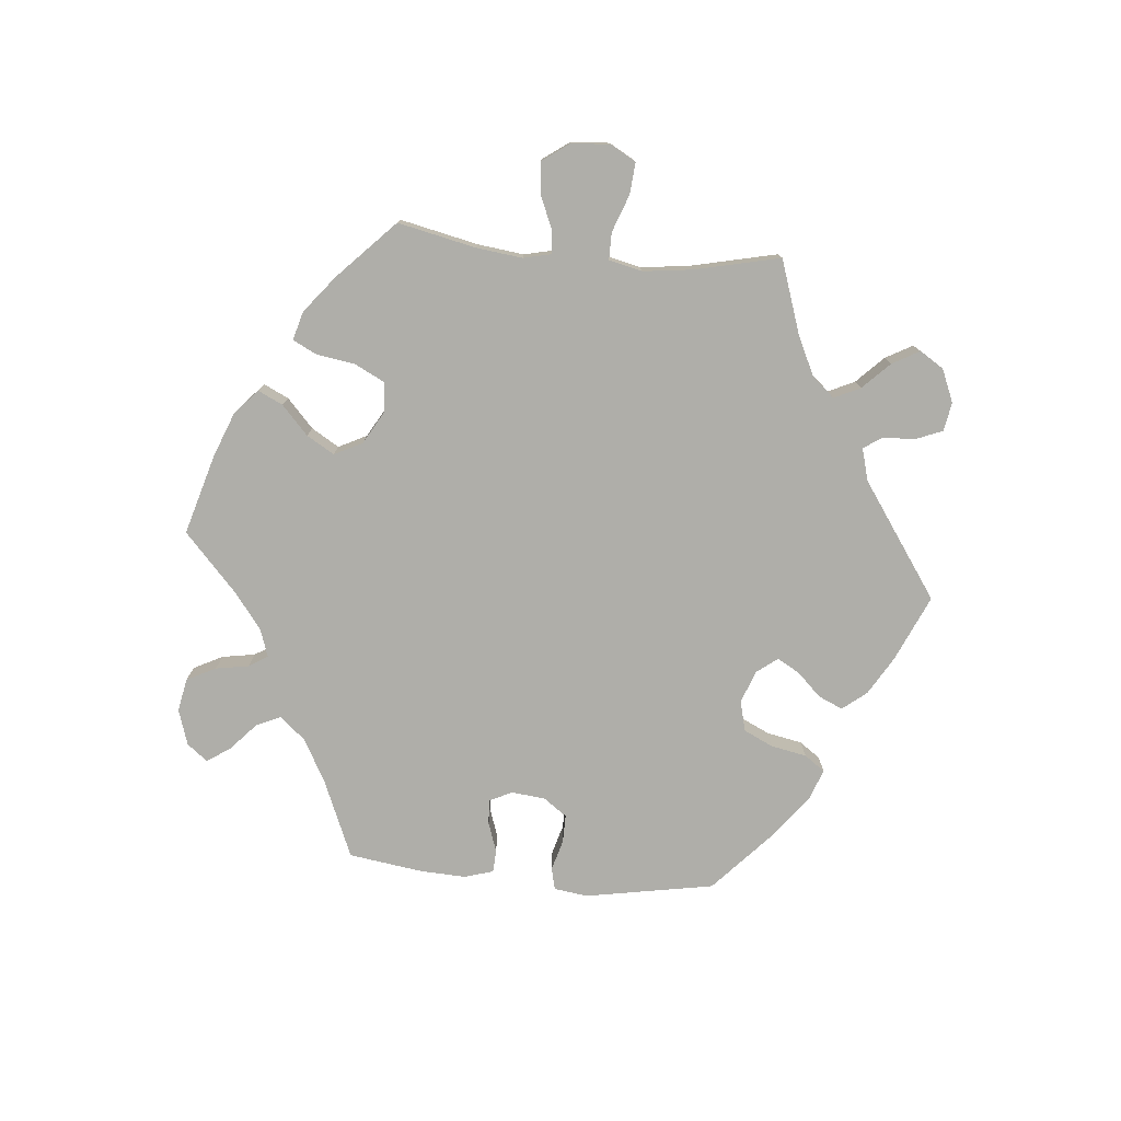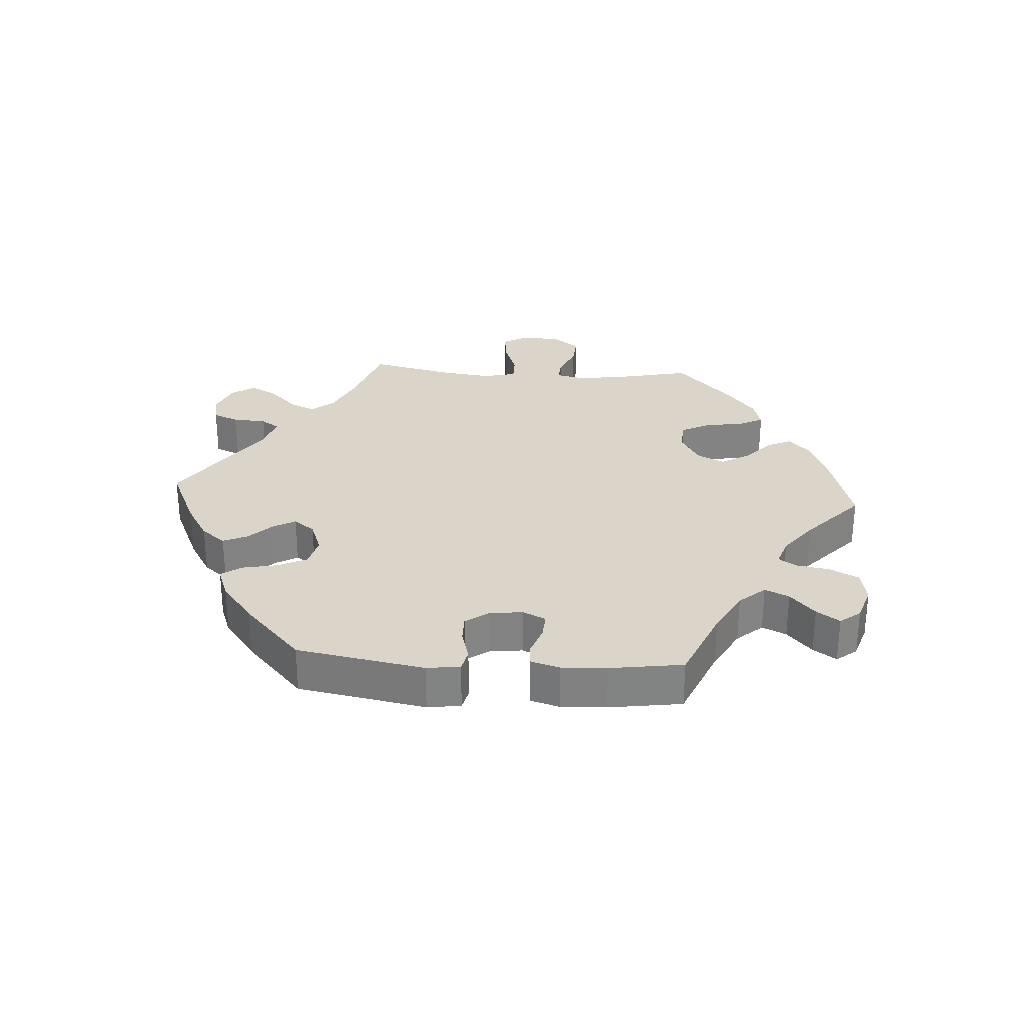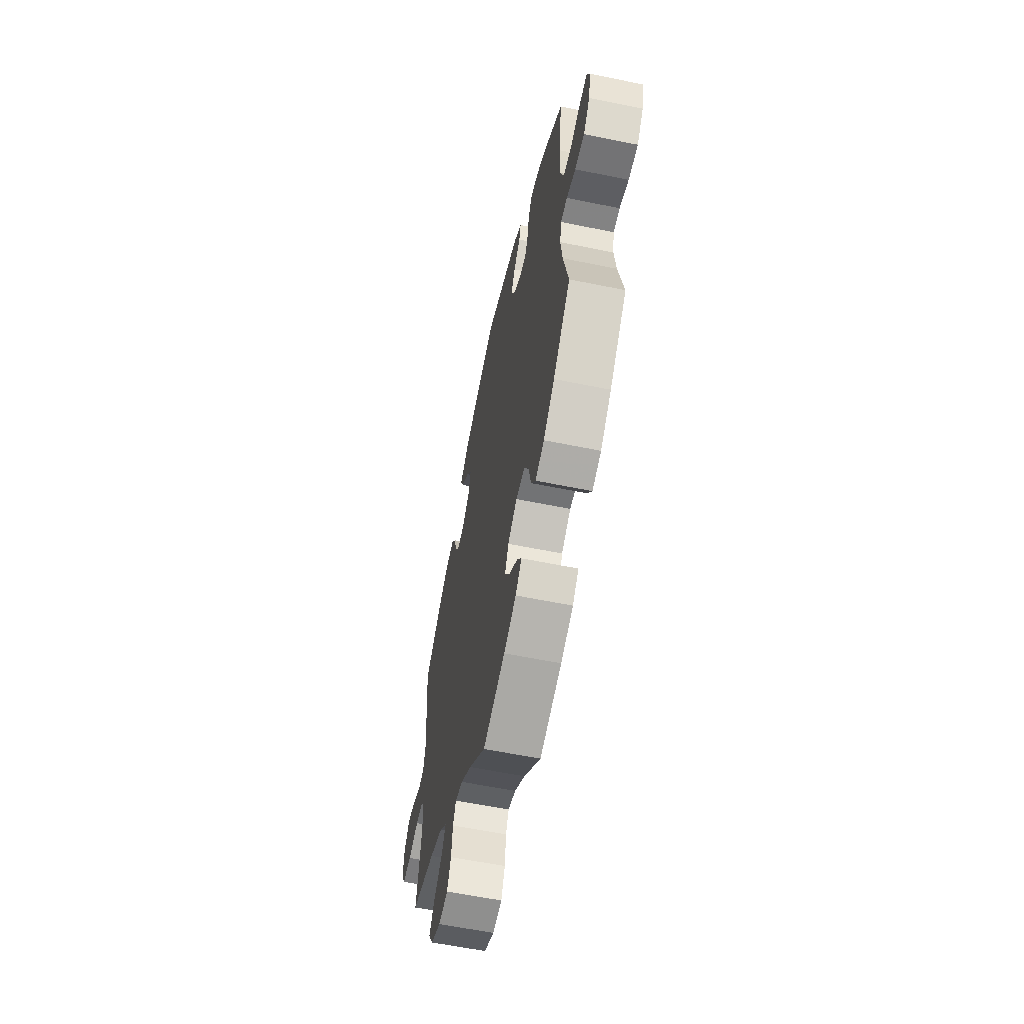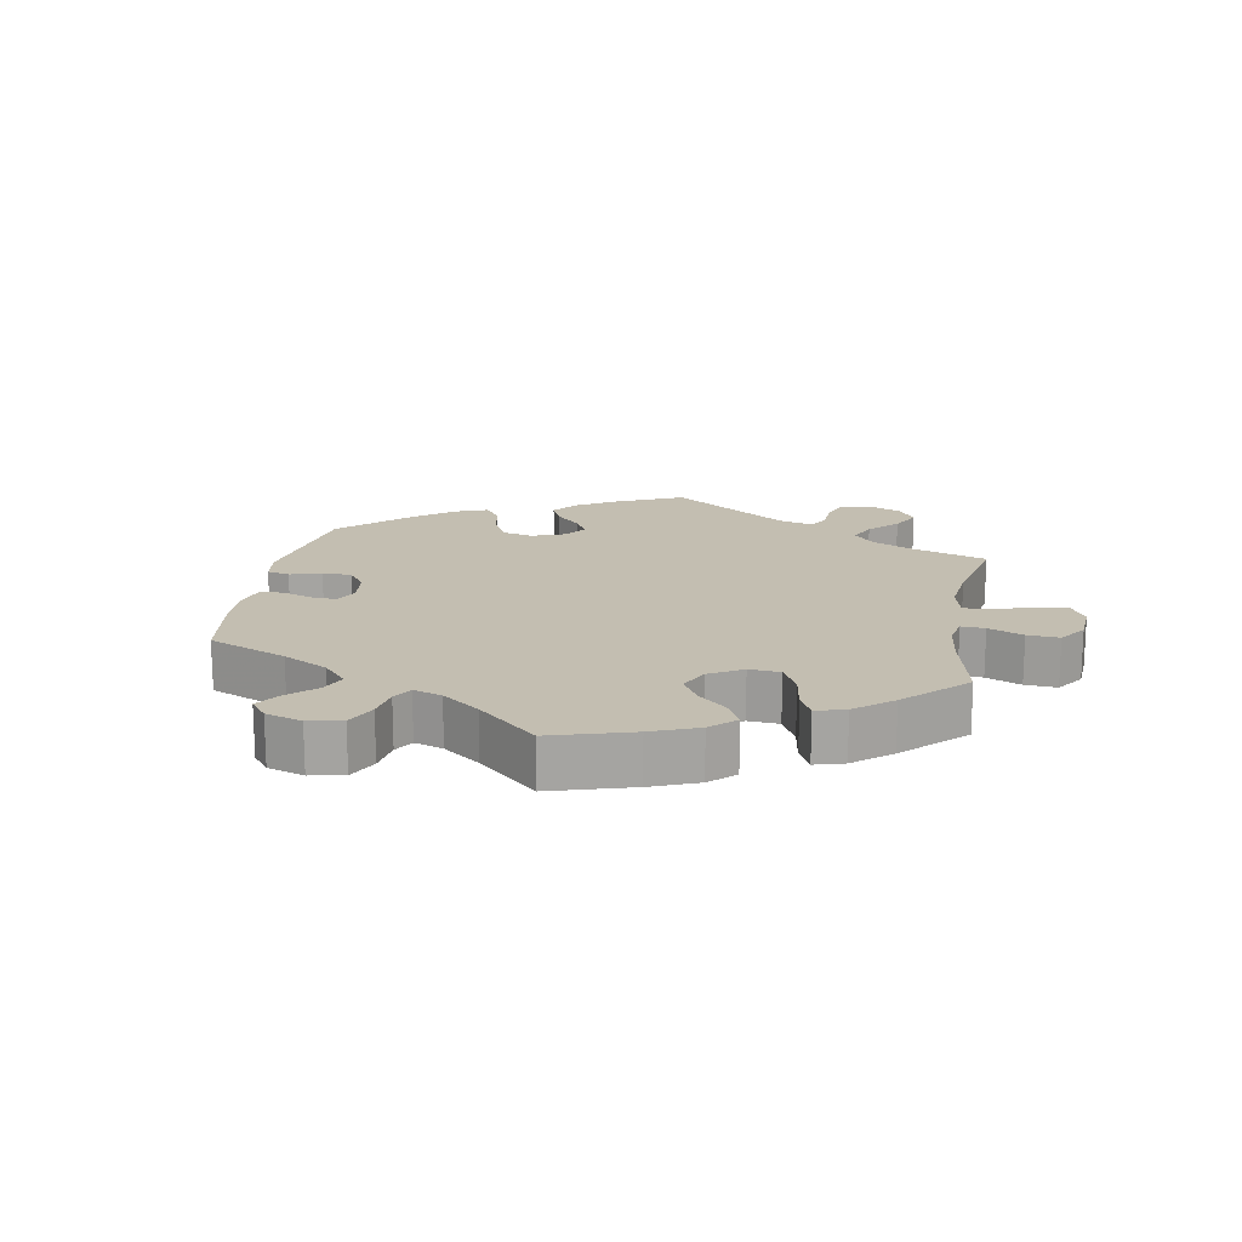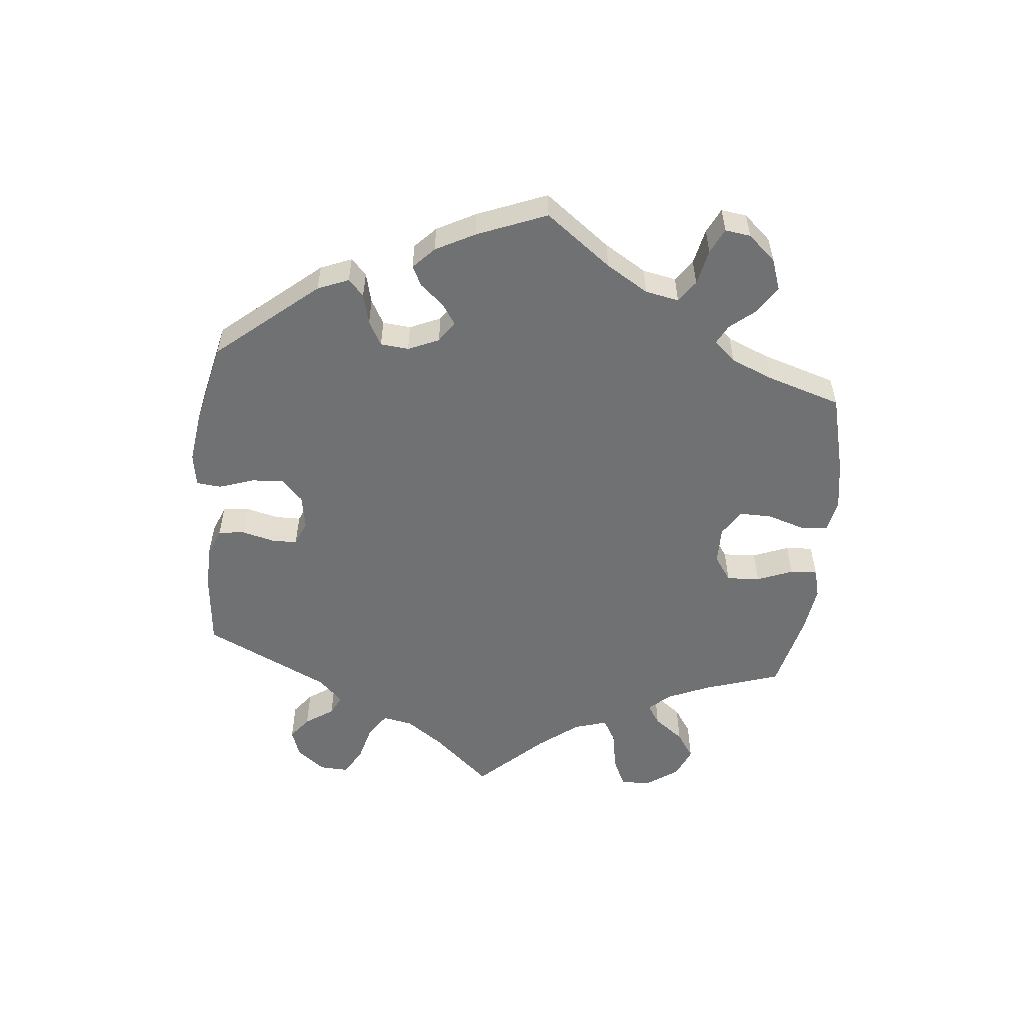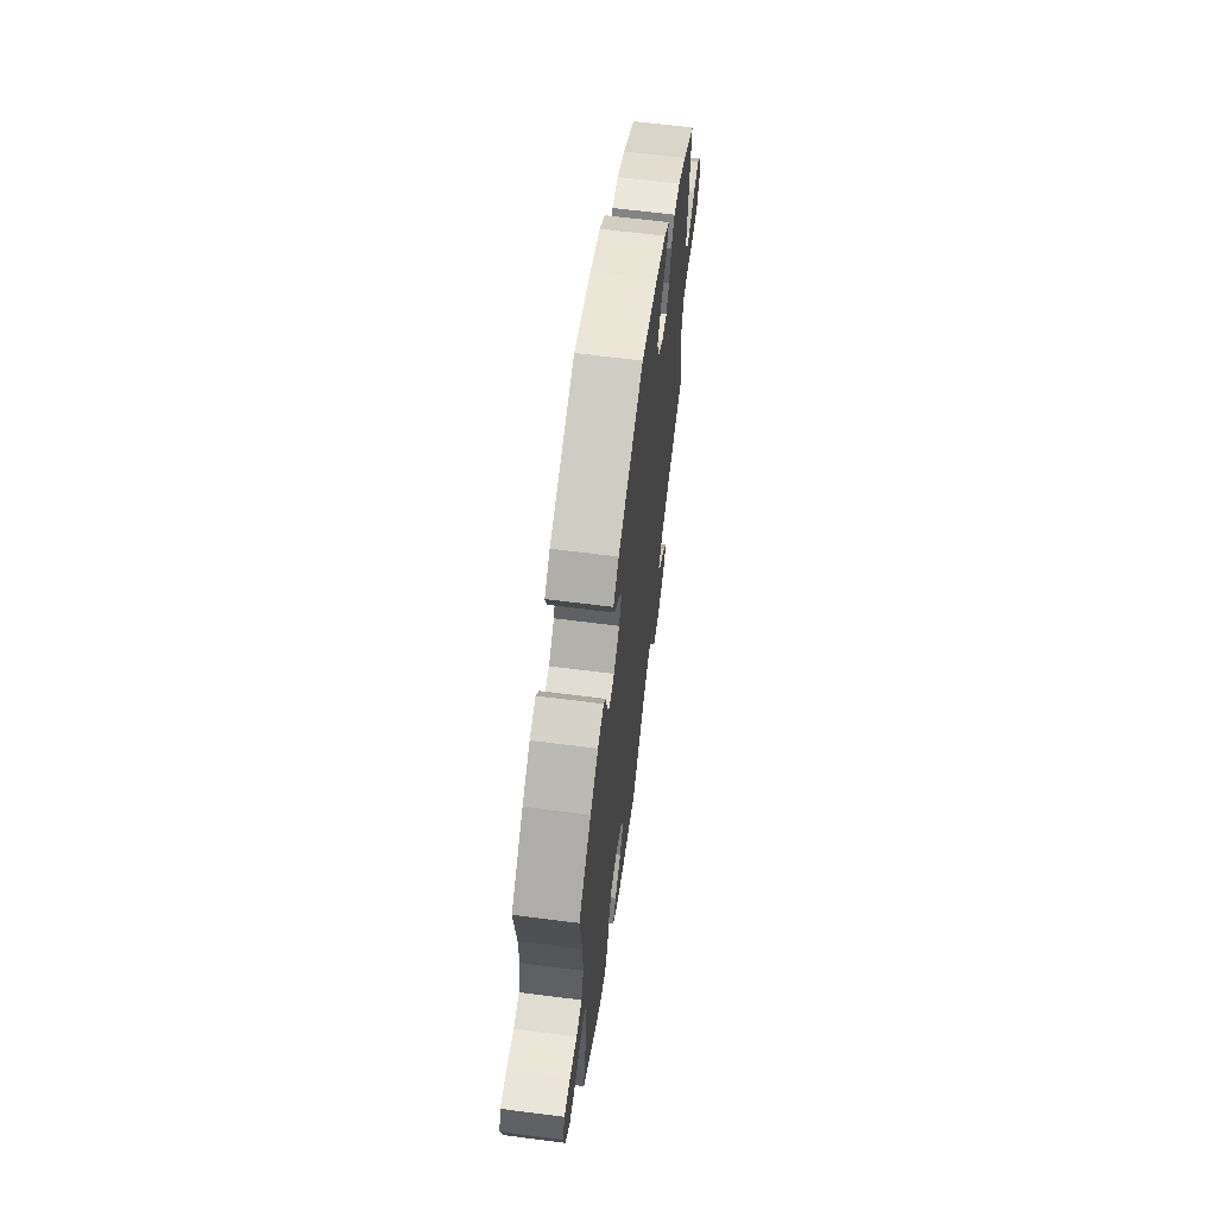
<metadata>
{"format":"obj","ext":"obj","renderer":"f3d","projection":"perspective","resolution":1024,"background":"white","views":[{"elev":-77.5,"azim":-155.2,"up":"+Y"},{"elev":29.4,"azim":33.9,"up":"+Y"},{"elev":-59.4,"azim":78.1,"up":"+Z"},{"elev":17.2,"azim":129.9,"up":"+Y"},{"elev":-55.2,"azim":54.5,"up":"+Y"},{"elev":63.8,"azim":97.4,"up":"+Z"}]}
</metadata>
<code>
v 0.188 0.07 0.509
v 0.229 0.07 0.477
v 0.219 0.07 0.444
v 0.184 0.07 0.41
v 0.162 0.07 0.373
v 0.18 0.07 0.333
v 0.222 0.07 0.302
v 0.261 0.07 0.299
v 0.278 0.07 0.333
v 0.287 0.07 0.38
v 0.306 0.07 0.409
v 0.351 0.07 0.398
v 0.409 0.07 0.361
v 0.5 0.07 0.289
v 0.484 0.07 0.163
v 0.482 0.07 0.087
v 0.499 0.07 0.037
v 0.54 0.07 0.033
v 0.594 0.07 0.05
v 0.637 0.07 0.053
v 0.652 0.07 0.016
v 0.64 0.07 -0.04
v 0.606 0.07 -0.079
v 0.556 0.07 -0.076
v 0.508 0.07 -0.058
v 0.474 0.07 -0.059
v 0.465 0.07 -0.103
v 0.474 0.07 -0.172
v 0.5 0.07 -0.289
v 0.408 0.07 -0.377
v 0.349 0.07 -0.424
v 0.301 0.07 -0.439
v 0.277 0.07 -0.404
v 0.264 0.07 -0.346
v 0.24 0.07 -0.303
v 0.192 0.07 -0.3
v 0.142 0.07 -0.329
v 0.122 0.07 -0.371
v 0.15 0.07 -0.414
v 0.196 0.07 -0.451
v 0.219 0.07 -0.486
v 0.186 0.07 -0.518
v 0.119 0.07 -0.544
v 0 0.07 -0.578
v -0.091 0.07 -0.495
v -0.148 0.07 -0.452
v -0.189 0.07 -0.439
v -0.205 0.07 -0.471
v -0.212 0.07 -0.527
v -0.233 0.07 -0.57
v -0.283 0.07 -0.575
v -0.337 0.07 -0.549
v -0.36 0.07 -0.51
v -0.332 0.07 -0.47
v -0.285 0.07 -0.431
v -0.264 0.07 -0.395
v -0.302 0.07 -0.359
v -0.373 0.07 -0.329
v -0.501 0.07 -0.289
v -0.478 0.07 -0.175
v -0.472 0.07 -0.107
v -0.487 0.07 -0.063
v -0.531 0.07 -0.059
v -0.587 0.07 -0.074
v -0.635 0.07 -0.073
v -0.655 0.07 -0.034
v -0.648 0.07 0.02
v -0.619 0.07 0.054
v -0.577 0.07 0.048
v -0.53 0.07 0.025
v -0.497 0.07 0.027
v -0.484 0.07 0.077
v -0.501 0.07 0.289
v -0.411 0.07 0.354
v -0.352 0.07 0.387
v -0.305 0.07 0.394
v -0.281 0.07 0.361
v -0.267 0.07 0.312
v -0.247 0.07 0.278
v -0.207 0.07 0.283
v -0.166 0.07 0.317
v -0.153 0.07 0.363
v -0.181 0.07 0.404
v -0.223 0.07 0.441
v -0.239 0.07 0.476
v -0.199 0.07 0.509
v -0.126 0.07 0.539
v -0.001 0.07 0.578
v 0.188 0 0.509
v 0.229 0 0.477
v 0.219 0 0.444
v 0.184 0 0.41
v 0.162 0 0.373
v 0.18 0 0.333
v 0.222 0 0.302
v 0.261 0 0.299
v 0.278 0 0.333
v 0.287 0 0.38
v 0.306 0 0.409
v 0.351 0 0.398
v 0.409 0 0.361
v 0.5 0 0.289
v 0.484 0 0.163
v 0.482 0 0.087
v 0.499 0 0.037
v 0.54 0 0.033
v 0.594 0 0.05
v 0.637 0 0.053
v 0.652 0 0.016
v 0.64 0 -0.04
v 0.606 0 -0.079
v 0.556 0 -0.076
v 0.508 0 -0.058
v 0.474 0 -0.059
v 0.465 0 -0.103
v 0.474 0 -0.172
v 0.5 0 -0.289
v 0.408 0 -0.377
v 0.349 0 -0.424
v 0.301 0 -0.439
v 0.277 0 -0.404
v 0.264 0 -0.346
v 0.24 0 -0.303
v 0.192 0 -0.3
v 0.142 0 -0.329
v 0.122 0 -0.371
v 0.15 0 -0.414
v 0.196 0 -0.451
v 0.219 0 -0.486
v 0.186 0 -0.518
v 0.119 0 -0.544
v 0 0 -0.578
v -0.091 0 -0.495
v -0.148 0 -0.452
v -0.189 0 -0.439
v -0.205 0 -0.471
v -0.212 0 -0.527
v -0.233 0 -0.57
v -0.283 0 -0.575
v -0.337 0 -0.549
v -0.36 0 -0.51
v -0.332 0 -0.47
v -0.285 0 -0.431
v -0.264 0 -0.395
v -0.302 0 -0.359
v -0.373 0 -0.329
v -0.501 0 -0.289
v -0.478 0 -0.175
v -0.472 0 -0.107
v -0.487 0 -0.063
v -0.531 0 -0.059
v -0.587 0 -0.074
v -0.635 0 -0.073
v -0.655 0 -0.034
v -0.648 0 0.02
v -0.619 0 0.054
v -0.577 0 0.048
v -0.53 0 0.025
v -0.497 0 0.027
v -0.484 0 0.077
v -0.501 0 0.289
v -0.411 0 0.354
v -0.352 0 0.387
v -0.305 0 0.394
v -0.281 0 0.361
v -0.267 0 0.312
v -0.247 0 0.278
v -0.207 0 0.283
v -0.166 0 0.317
v -0.153 0 0.363
v -0.181 0 0.404
v -0.223 0 0.441
v -0.239 0 0.476
v -0.199 0 0.509
v -0.126 0 0.539
v -0.001 0 0.578
f 83 84 85 86
f 82 83 86 87
f 75 76 77 78
f 75 78 79
f 72 73 74 75
f 71 72 75 79
f 67 68 69 70
f 65 66 67 70
f 63 64 65 70
f 62 63 70 71
f 61 62 71 79
f 58 59 60
f 57 58 60 61
f 56 57 61 79
f 52 53 54 55
f 52 55 56
f 51 52 56
f 48 49 50 51
f 47 48 51 56
f 46 47 56 79
f 42 43 44 45
f 39 40 41 42
f 38 39 42 45
f 37 38 45 46
f 31 32 33 34
f 31 34 35
f 28 29 30 31
f 27 28 31 35
f 26 27 35 36
f 22 23 24 25
f 22 25 26
f 21 22 26
f 18 19 20 21
f 17 18 21 26
f 16 17 26 36
f 12 13 14 15
f 9 10 11 12
f 8 9 12 15
f 7 8 15 16
f 1 2 3 4
f 1 4 5
f 82 87 88 1
f 37 46 79 80
f 37 80 81
f 6 7 16 36
f 5 6 36 37
f 81 82 1 5
f 5 37 81
f 174 173 172 171
f 175 174 171 170
f 166 165 164 163
f 167 166 163
f 163 162 161 160
f 167 163 160 159
f 158 157 156 155
f 158 155 154 153
f 158 153 152 151
f 159 158 151 150
f 167 159 150 149
f 148 147 146
f 149 148 146 145
f 167 149 145 144
f 143 142 141 140
f 144 143 140
f 144 140 139
f 139 138 137 136
f 144 139 136 135
f 167 144 135 134
f 133 132 131 130
f 130 129 128 127
f 133 130 127 126
f 134 133 126 125
f 122 121 120 119
f 123 122 119
f 119 118 117 116
f 123 119 116 115
f 124 123 115 114
f 113 112 111 110
f 114 113 110
f 114 110 109
f 109 108 107 106
f 114 109 106 105
f 124 114 105 104
f 103 102 101 100
f 100 99 98 97
f 103 100 97 96
f 104 103 96 95
f 92 91 90 89
f 93 92 89
f 89 176 175 170
f 168 167 134 125
f 169 168 125
f 124 104 95 94
f 125 124 94 93
f 93 89 170 169
f 169 125 93
f 1 89 90 2
f 2 90 91 3
f 3 91 92 4
f 4 92 93 5
f 5 93 94 6
f 6 94 95 7
f 7 95 96 8
f 8 96 97 9
f 9 97 98 10
f 10 98 99 11
f 11 99 100 12
f 12 100 101 13
f 13 101 102 14
f 14 102 103 15
f 15 103 104 16
f 16 104 105 17
f 17 105 106 18
f 18 106 107 19
f 19 107 108 20
f 20 108 109 21
f 21 109 110 22
f 22 110 111 23
f 23 111 112 24
f 24 112 113 25
f 25 113 114 26
f 26 114 115 27
f 27 115 116 28
f 28 116 117 29
f 29 117 118 30
f 30 118 119 31
f 31 119 120 32
f 32 120 121 33
f 33 121 122 34
f 34 122 123 35
f 35 123 124 36
f 36 124 125 37
f 37 125 126 38
f 38 126 127 39
f 39 127 128 40
f 40 128 129 41
f 41 129 130 42
f 42 130 131 43
f 43 131 132 44
f 44 132 133 45
f 45 133 134 46
f 46 134 135 47
f 47 135 136 48
f 48 136 137 49
f 49 137 138 50
f 50 138 139 51
f 51 139 140 52
f 52 140 141 53
f 53 141 142 54
f 54 142 143 55
f 55 143 144 56
f 56 144 145 57
f 57 145 146 58
f 58 146 147 59
f 59 147 148 60
f 60 148 149 61
f 61 149 150 62
f 62 150 151 63
f 63 151 152 64
f 64 152 153 65
f 65 153 154 66
f 66 154 155 67
f 67 155 156 68
f 68 156 157 69
f 69 157 158 70
f 70 158 159 71
f 71 159 160 72
f 72 160 161 73
f 73 161 162 74
f 74 162 163 75
f 75 163 164 76
f 76 164 165 77
f 77 165 166 78
f 78 166 167 79
f 79 167 168 80
f 80 168 169 81
f 81 169 170 82
f 82 170 171 83
f 83 171 172 84
f 84 172 173 85
f 85 173 174 86
f 86 174 175 87
f 87 175 176 88
f 88 176 89 1

</code>
